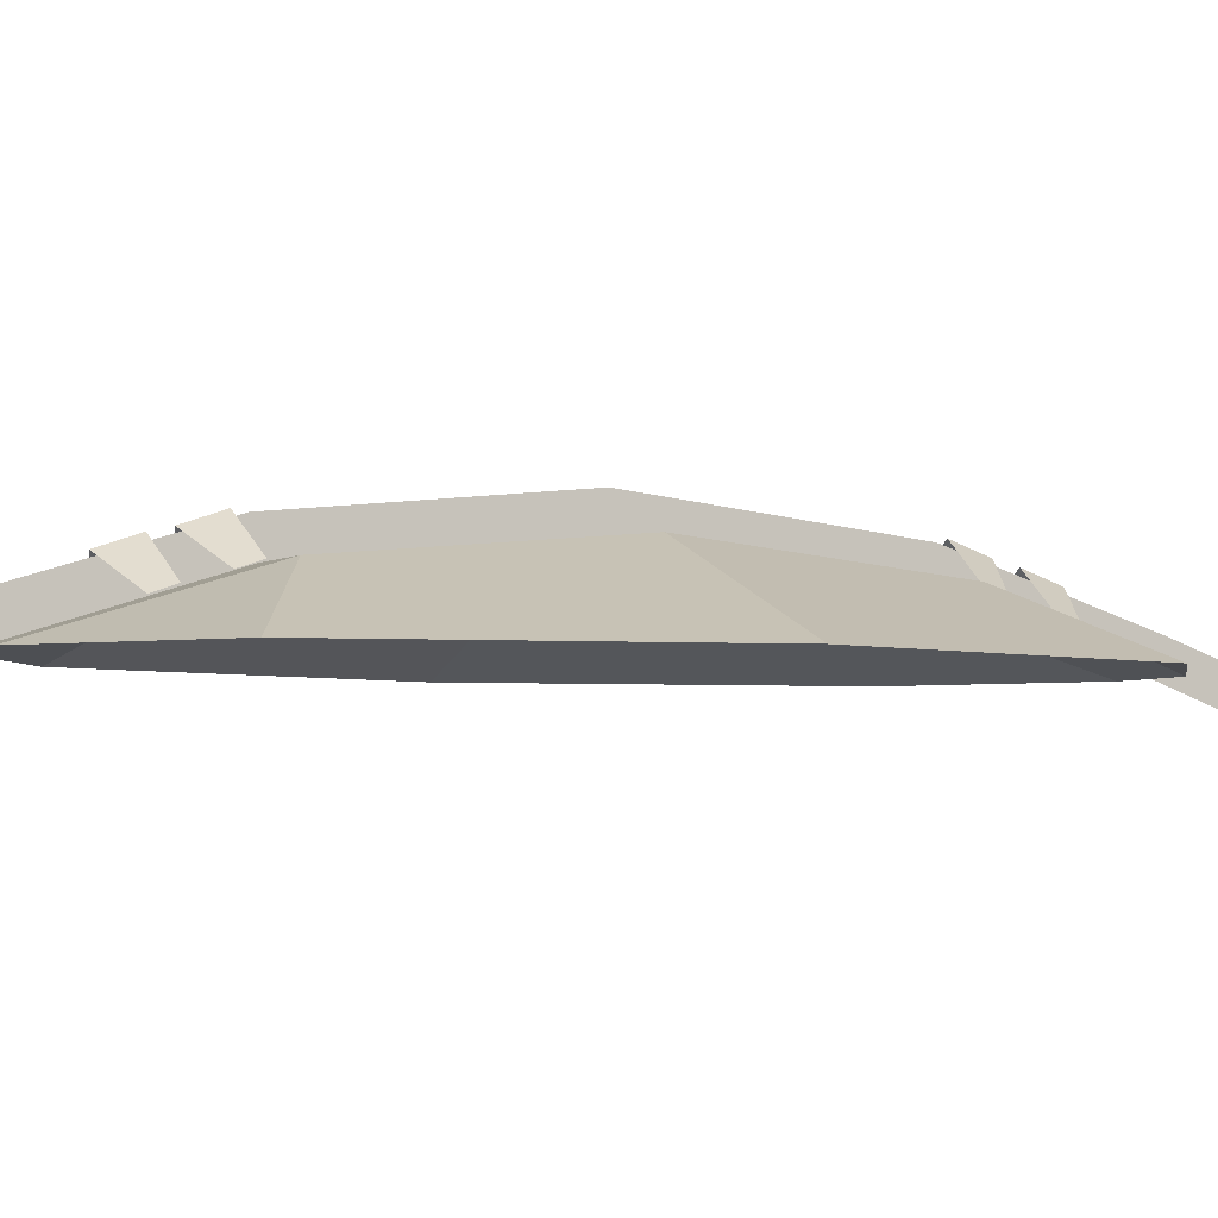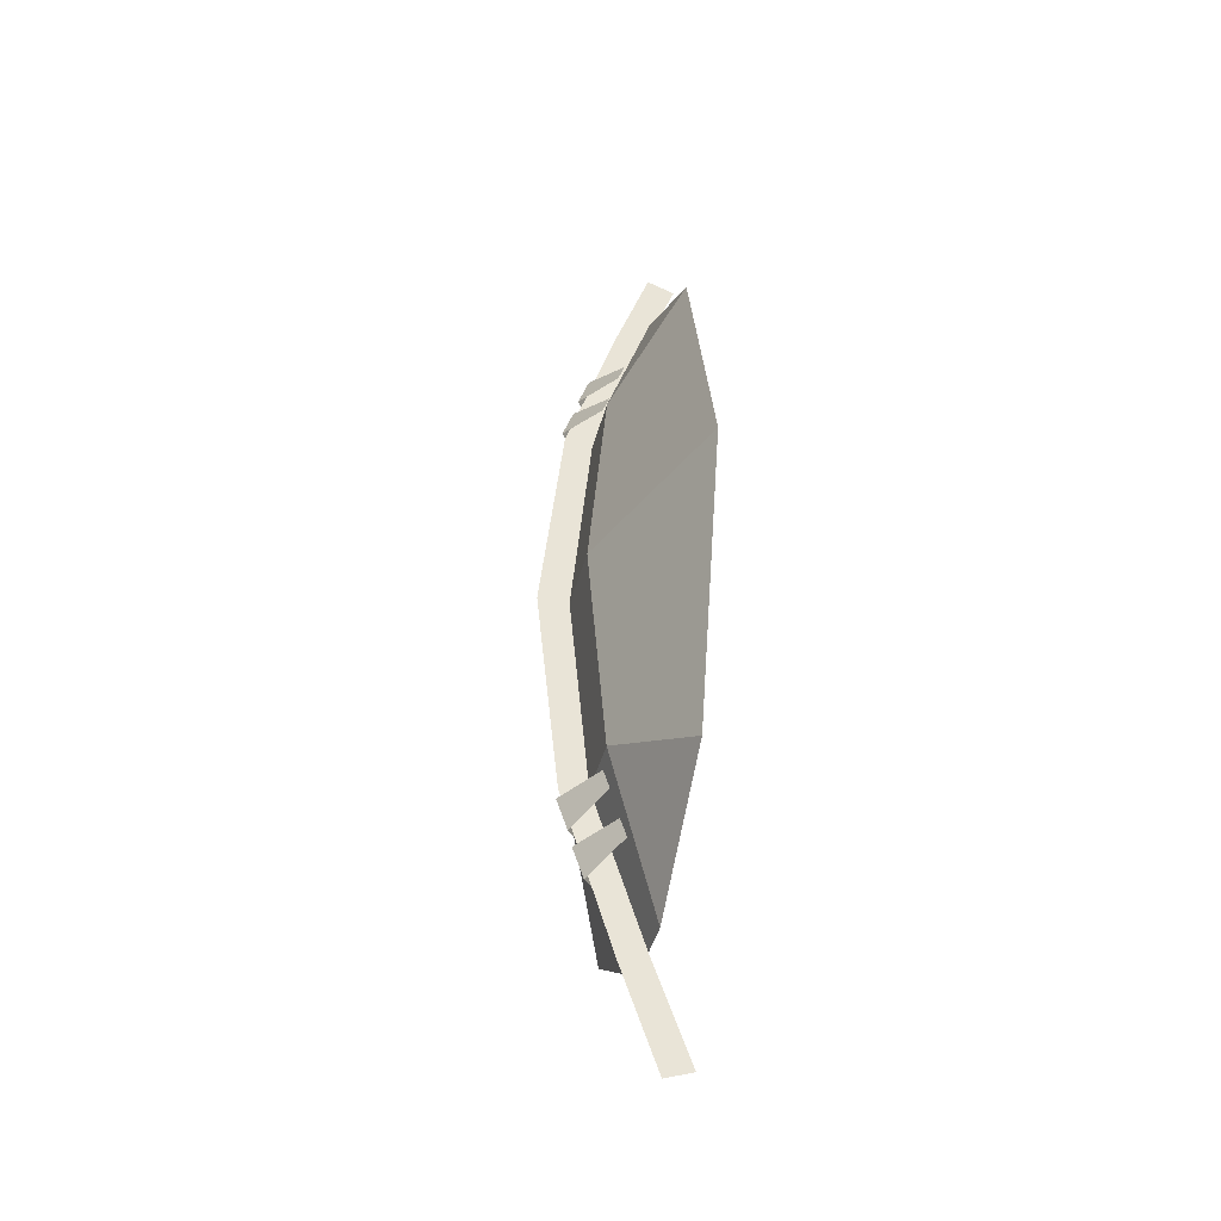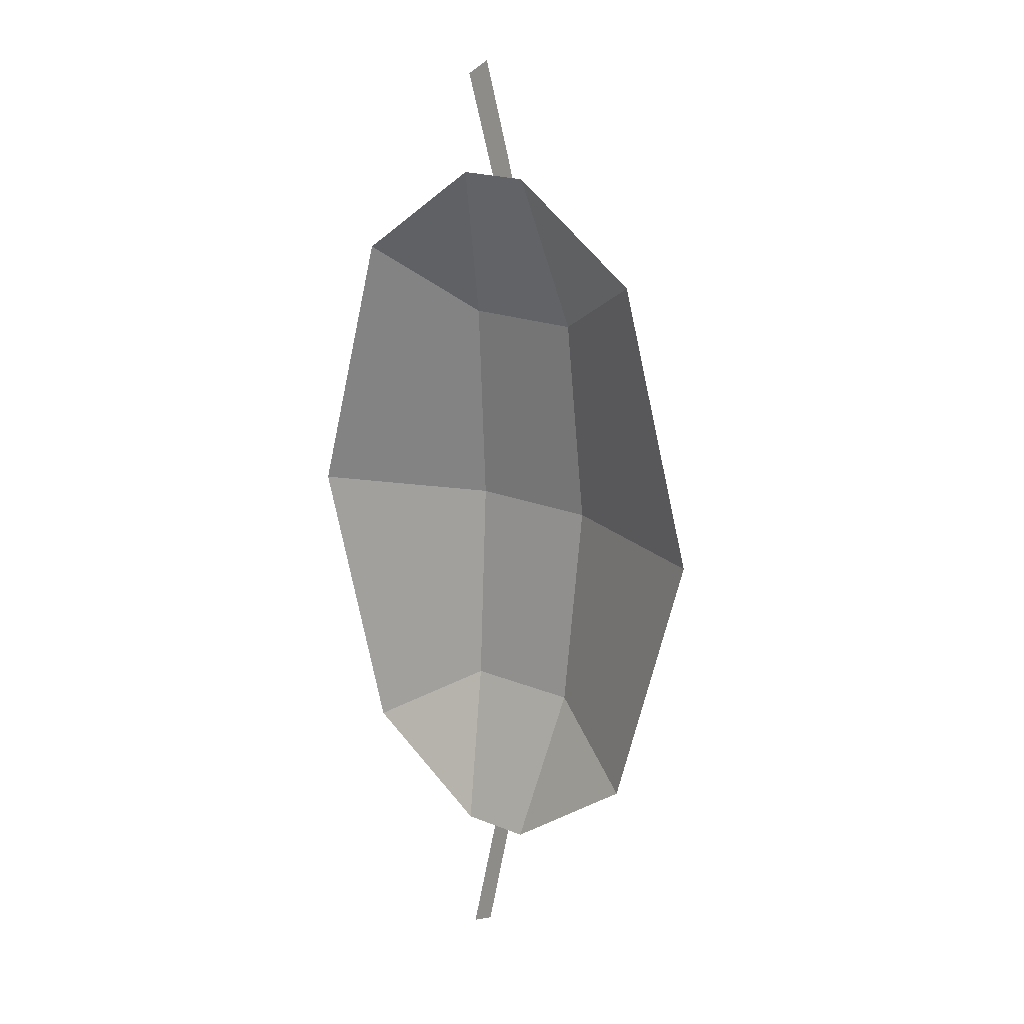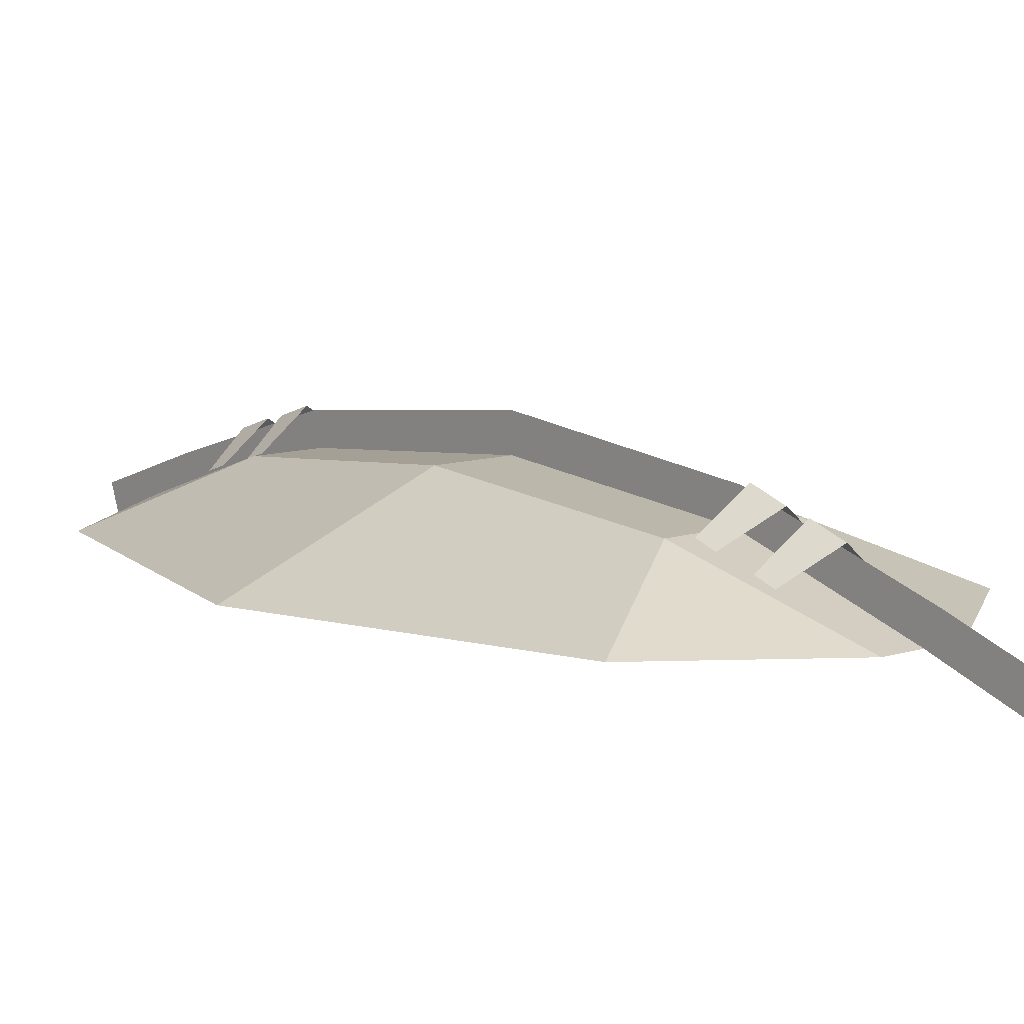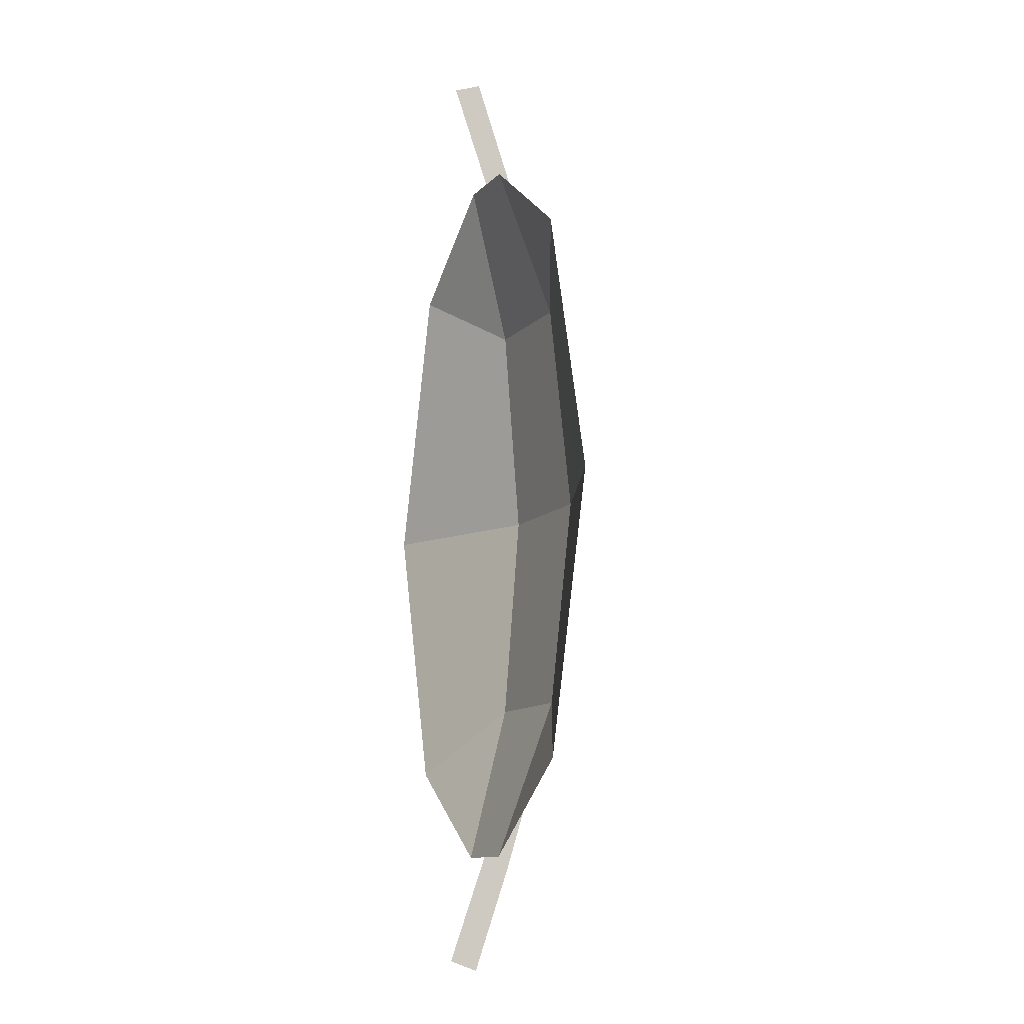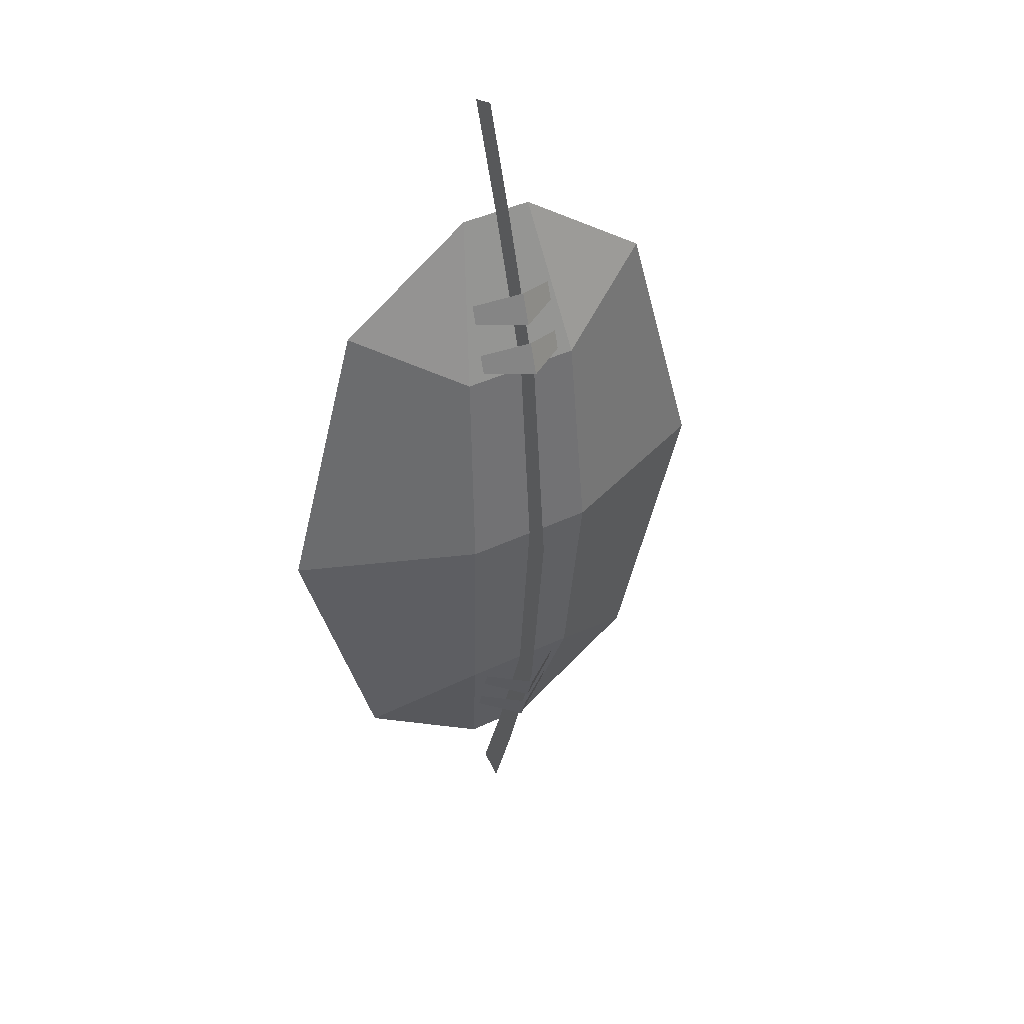
<metadata>
{"format":"obj","ext":"obj","renderer":"f3d","projection":"perspective","resolution":1024,"background":"white","views":[{"elev":-3.7,"azim":62.7,"up":"+Z"},{"elev":-43.1,"azim":75.6,"up":"+Y"},{"elev":19.6,"azim":-142.7,"up":"+Y"},{"elev":9.9,"azim":139.6,"up":"+Z"},{"elev":-11.0,"azim":-114.5,"up":"+Y"},{"elev":42.7,"azim":-29.5,"up":"+Y"}]}
</metadata>
<code>
o tape_03
v 26.9 -59.06 13.96
v 26.9 -70.64 10.03
v -26.9 -59.06 13.96
v -26.9 -70.64 10.03
v -4.4e-05 -61.39 32.79
v -4.4e-05 -81.24 26.04
f 5 6 2 1
f 5 3 4 6
o tape_02
v 26.9 221.5 14.57
v 26.9 233.1 10.64
v -26.9 221.5 14.57
v -26.9 233.1 10.64
v 0 223.8 33.4
v 0 243.7 26.65
f 11 7 8 12
f 11 12 10 9
o tape_01
v 26.9 253.5 4.881
v 26.9 265.1 0.947
v -26.9 253.5 4.881
v -26.9 265.1 0.947
v 0 255.8 23.7
v 0 275.7 16.96
f 17 13 14 18
f 17 18 16 15
o shield_a
v 37.25 215.6 14.62
v 104.2 256.4 -16.98
v 22.53 315.3 -16.98
v -37.25 215.6 14.62
v -104.2 256.4 -16.98
v 0 215.6 14.62
v -22.53 315.3 -16.98
v 0 315.3 -16.98
v 37.25 -51.27 14.62
v 151.7 82.16 -16.98
v 104.2 -92.03 -16.98
v 41.78 82.16 27.12
v 22.53 -150.9 -16.98
v -37.25 -51.27 14.62
v -151.7 82.16 -16.98
v -104.2 -92.03 -16.98
v 0 -51.27 14.62
v -41.78 82.16 27.12
v 0 82.16 27.12
v -22.53 -150.9 -16.98
v 0 -150.9 -16.98
f 19 30 28 20
f 30 19 24 37
f 21 19 20
f 24 19 21 26
f 22 23 33 36
f 36 37 24 22
f 25 23 22
f 24 26 25 22
f 27 29 28 30
f 30 37 35 27
f 31 29 27
f 35 39 31 27
f 32 36 33 34
f 36 32 35 37
f 38 32 34
f 35 32 38 39
o stick
v 0 215.6 14.62
v 0 315.3 -16.98
v 0 218.9 31.74
v 0 322.5 -0.3857
v 0 381.6 -40.4
v 0 387.9 -22.89
v 0 -51.27 14.62
v 0 82.16 27.12
v 0 -150.9 -16.98
v 0 -54.58 31.74
v 0 82.16 46.23
v 0 -158.2 -0.3857
v 0 -217.2 -40.4
v 0 -223.6 -22.89
f 42 50 47 40
f 40 41 43 42
f 41 44 45 43
f 49 46 47 50
f 46 49 51 48
f 48 51 53 52
o tape_04
v 26.9 -89.17 4.881
v 26.9 -100.7 0.947
v -26.9 -89.17 4.881
v -26.9 -100.7 0.947
v 0 -91.49 23.7
v 0 -111.3 16.96
f 58 59 55 54
f 58 56 57 59

</code>
